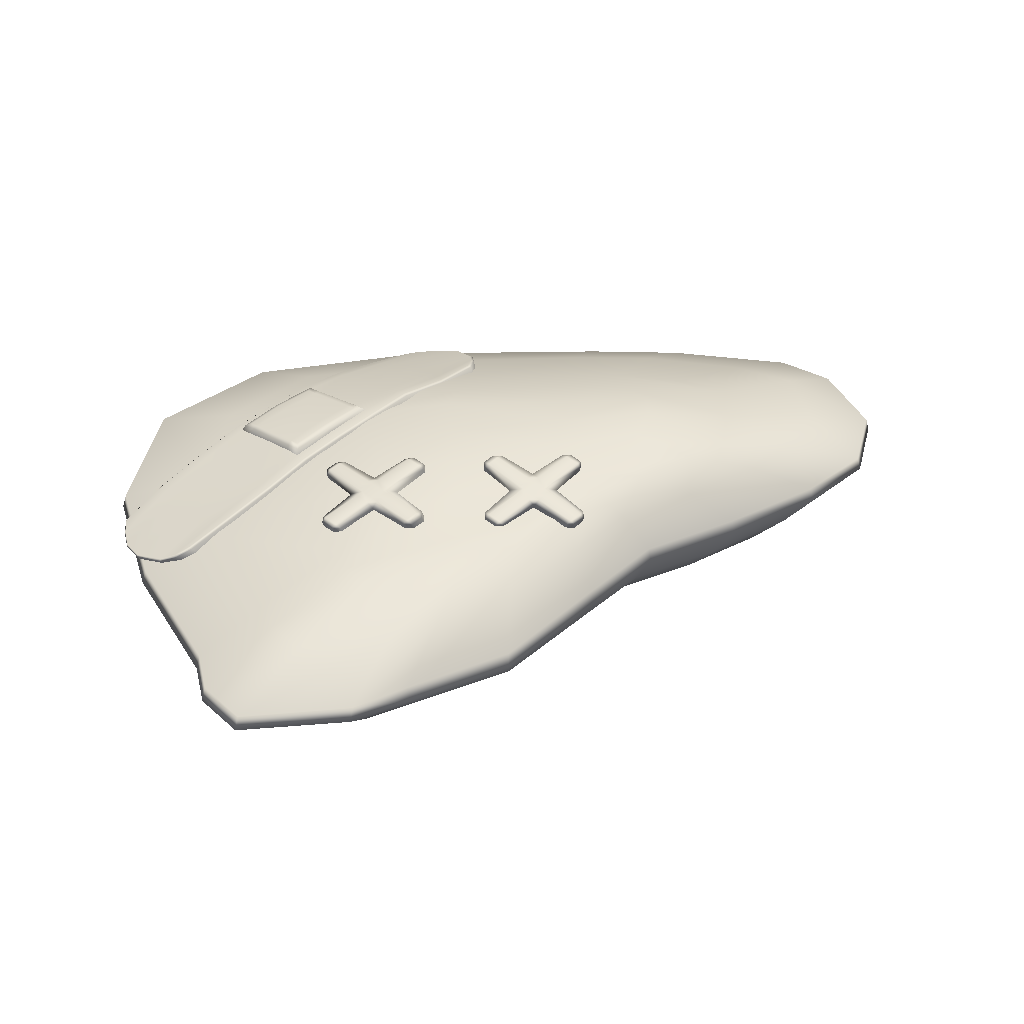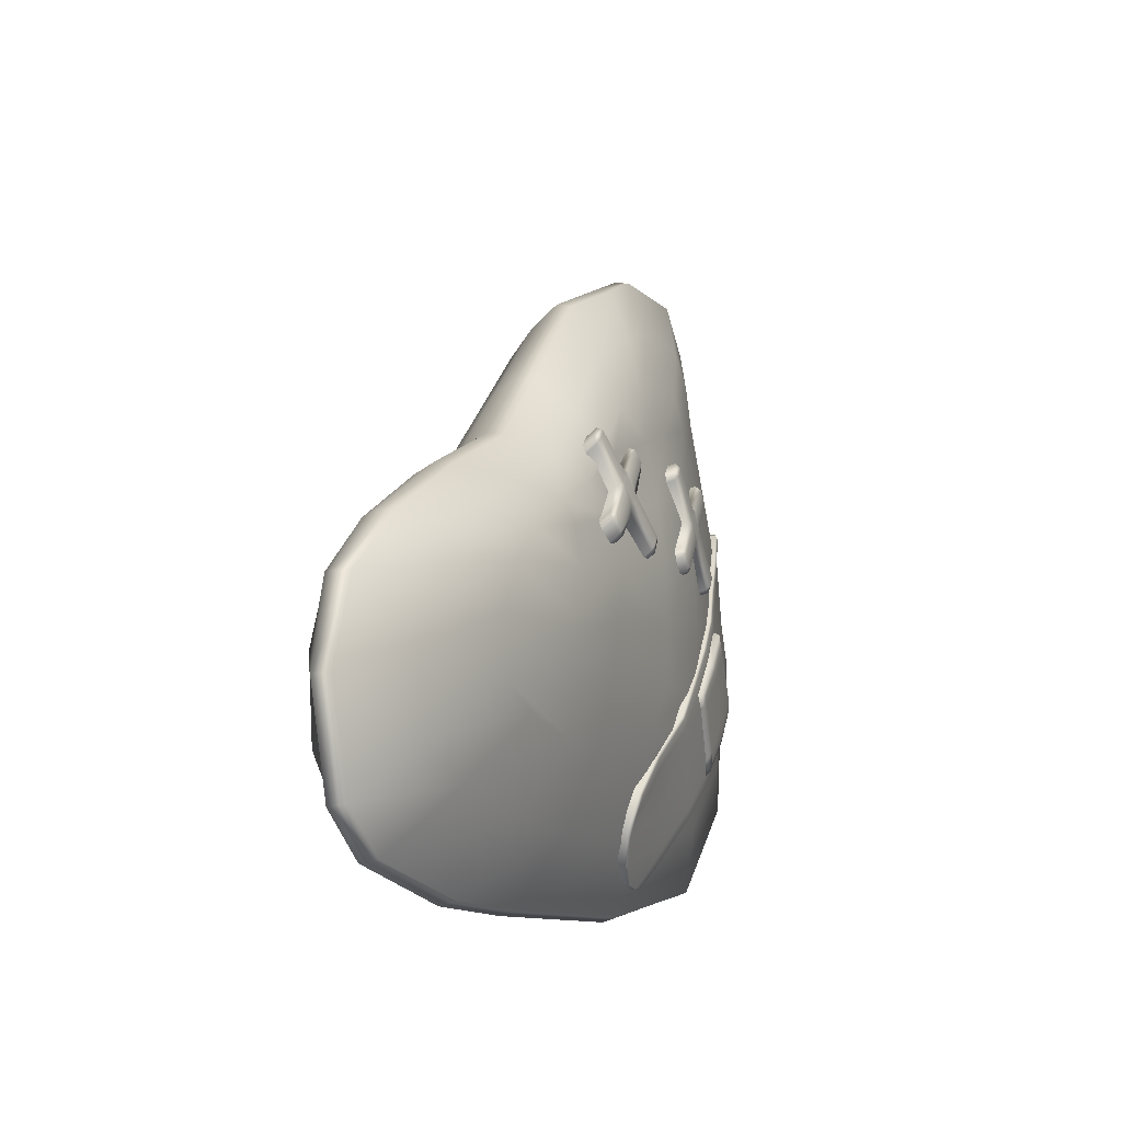
<metadata>
{"format":"obj","ext":"obj","renderer":"f3d","projection":"perspective","resolution":1024,"background":"white","views":[{"elev":37.2,"azim":-3.2,"up":"+Y"},{"elev":-11.0,"azim":112.3,"up":"+Z"}]}
</metadata>
<code>
g default
v -1.974 -0.3001 2.332
v -1.168 -0.3124 2.289
v -0.03508 -0.3182 1.794
v 1.124 -0.3234 0.6529
v -2.285 -0.2748 1.702
v 2.524 -0.3402 -0.09095
v -3.02 -0.2584 -0.2712
v 3.183 -0.3272 -1.081
v -2.809 -0.2384 -1.319
v -2 -0.2211 -1.965
v 0.9116 -0.288 -2.205
v 2.63 -0.329 -2.005
v -2.766 -0.2601 0.7174
v 3 -0.3336 -0.5099
v 2.967 -0.3274 -1.742
v -2.223 -0.2867 2.032
v 0.6377 -0.3182 1.132
v 1.689 -0.3193 -2.183
v 1.824 -0.337 0.324
v -0.7145 -0.3139 2.091
v -0.6254 -0.2255 -2.189
v -1.895 0.2128 1.758
v -1.949 0.2286 1.474
v -0.01163 0.2372 1.553
v 0.5676 0.2589 0.983
v -2.582 0.2345 -0.2246
v 2.849 0.2187 -0.9222
v -2.399 0.2667 -1.126
v -0.5198 0.304 -1.876
v -1.703 0.2975 -1.683
v 1.473 0.2668 -1.871
v 0.8033 0.2856 -1.89
v 1.589 0.272 0.2878
v 2.191 0.2585 -0.06948
v -2.362 0.2456 0.6264
v 2.601 0.2377 -0.4302
v -1.68 0.2005 2.016
v -0.9865 0.2152 1.98
v -0.5965 0.2297 1.809
v 0.9862 0.2728 0.5709
v 2.76 0.2133 -1.491
v 2.283 0.2337 -1.717
v -1.947 -0.4212 1.802
v -2.002 -0.4133 1.51
v -0.01536 -0.4672 1.591
v 0.5787 -0.4762 1.007
v -2.651 -0.3987 -0.232
v 2.881 -0.4908 -0.9475
v -2.464 -0.3788 -1.157
v -1.75 -0.3626 -1.728
v -0.5366 -0.3749 -1.925
v 0.8205 -0.4369 -1.94
v 1.507 -0.4686 -1.921
v 2.244 -0.5098 -0.0729
v 1.626 -0.503 0.2935
v -2.426 -0.4016 0.6409
v 2.664 -0.5021 -0.4429
v -1.727 -0.4334 2.067
v -1.015 -0.451 2.029
v -0.6153 -0.4549 1.854
v 1.008 -0.4869 0.5839
v 2.828 -0.486 -1.53
v 2.338 -0.4875 -1.763
v -1.354 -0.5988 1.306
v -1.393 -0.5966 1.098
v -0.9505 -0.6075 0.7086
v -0.8002 -0.6133 1.144
v -0.4081 -0.624 0.5343
v -0.4045 -0.6253 0.9974
v 0.02706 -0.643 1.156
v 0.189 -0.645 0.7782
v 0.4518 -0.6563 0.7377
v -1.858 -0.5917 -0.1478
v -1.214 -0.583 -0.7785
v -1.119 -0.6084 -0.2427
v -0.4791 -0.5983 -0.7705
v -0.4475 -0.6232 -0.329
v 1.198 -0.6652 -0.7205
v 2.124 -0.6789 -0.6594
v 1.342 -0.675 -0.5589
v -1.724 -0.5755 -0.8091
v -0.9305 -0.5702 -1.079
v -1.213 -0.5618 -1.217
v -0.3456 -0.5772 -1.359
v -0.3088 -0.5892 -1.082
v 0.6239 -0.63 -1.087
v 0.6247 -0.6214 -1.369
v 1.116 -0.6436 -1.355
v 1.154 -0.6536 -1.036
v 1.024 -0.6767 0.1037
v 1.643 -0.6897 -0.03407
v 1.201 -0.6817 0.2279
v -1.697 -0.5919 0.4762
v -1.035 -0.6083 0.2339
v -0.4277 -0.624 0.1036
v 1.943 -0.6888 -0.2986
v 1.183 -0.6812 -0.2269
v 0.6231 -0.6419 -0.7585
v -1.197 -0.6053 1.496
v -0.6878 -0.6194 1.469
v -0.4019 -0.6283 1.343
v 0.4056 -0.654 0.2729
v 0.7588 -0.6679 0.4355
v 2.06 -0.6687 -1.076
v 1.709 -0.6625 -1.242
v 0.5598 -0.6524 -0.4584
v 0.4825 -0.6578 -0.09199
v -1.327 0.383 1.283
v -0.7829 0.4243 1.123
v -0.9305 0.4891 0.6966
v -1.365 0.3944 1.079
v -0.3946 0.4329 0.9801
v -0.398 0.4981 0.5256
v 0.02903 0.3994 1.136
v 0.4459 0.4171 0.7252
v 0.188 0.413 0.7649
v -1.821 0.4141 -0.1439
v -1.096 0.5547 -0.237
v -1.189 0.504 -0.7629
v -0.4367 0.5652 -0.3217
v -0.4678 0.5654 -0.7551
v 1.33 0.5454 -0.7786
v 1.32 0.5526 -0.5473
v 2.088 0.4113 -0.646
v -1.689 0.4285 -0.793
v -0.9108 0.5091 -1.057
v -0.3006 0.508 -1.061
v -0.3367 0.4496 -1.332
v -1.188 0.4481 -1.194
v 0.6148 0.508 -1.066
v 1.135 0.5033 -1.016
v 1.097 0.442 -1.329
v 0.6156 0.448 -1.342
v 1.008 0.442 0.1029
v 1.181 0.4359 0.2248
v 1.615 0.4311 -0.03227
v -1.663 0.4103 0.4686
v -1.013 0.547 0.2308
v -0.4173 0.5558 0.1028
v 1.163 0.5521 -0.2215
v 1.909 0.4214 -0.2919
v 0.614 0.5639 -0.7432
v -1.172 0.3748 1.469
v -0.6726 0.3862 1.443
v -0.392 0.3939 1.32
v 0.7472 0.4316 0.4286
v 0.4006 0.4797 0.269
v 2.024 0.411 -1.055
v 1.68 0.4254 -1.218
v 0.5519 0.563 -0.4487
v 0.4761 0.5542 -0.08912
v -2.441 -0.1317 2.214
v -2.412 -0.01456 2.19
v -2.51 -0.1148 1.854
v -2.479 0.002185 1.833
v -0.05163 -0.1266 1.963
v -0.0486 -0.009134 1.932
v 0.6881 -0.1095 1.239
v 0.6775 0.007912 1.216
v -3.313 -0.09727 -0.3021
v -3.277 0.01914 -0.2982
v -3.083 -0.07351 -1.447
v -3.046 0.04289 -1.43
v -0.6988 -0.03584 -2.407
v -0.686 0.08008 -2.368
v -2.202 -0.04318 -2.158
v -2.172 0.07326 -2.129
v 1.841 -0.1218 -2.403
v 1.821 -0.004252 -2.374
v 0.999 -0.08663 -2.428
v 1.012 0.02936 -2.391
v 1.996 -0.1136 0.3506
v 1.96 0.004217 0.3451
v 2.76 -0.133 -0.106
v 2.725 -0.01496 -0.1038
v -3.036 -0.09652 0.7786
v -3 0.01971 0.7704
v 3.481 -0.1544 -1.19
v 3.448 -0.03743 -1.177
v 3.276 -0.1466 -0.5651
v 3.241 -0.0289 -0.5582
v -2.168 -0.1466 2.541
v -2.144 -0.02962 2.515
v -1.291 -0.1438 2.5
v -1.273 -0.02632 2.47
v -0.832 -0.1306 2.304
v -0.8484 -0.01382 2.278
v 1.224 -0.1042 0.7126
v 1.203 0.01327 0.7002
v 3.254 -0.1592 -1.912
v 3.223 -0.04226 -1.893
v 2.868 -0.1491 -2.202
v 2.842 -0.03171 -2.18
v -2.138 0.3592 -0.007354
v -0.9659 0.5053 -1.127
v -2.304 0.3273 -0.1849
v -1.126 0.4571 -1.298
v -2.47 0.2955 -0.3625
v -1.285 0.4088 -1.469
v -2.547 0.148 0.7146
v -1.952 0.3123 0.1913
v -2.821 0.02863 0.7206
v -1.359 0.4357 -0.3611
v -0.7754 0.4772 -0.9233
v -0.1882 0.3769 -1.499
v -0.1589 0.2873 -1.808
v -3.027 -0.02158 0.5872
v -0.2718 0.2241 -2.002
v -3.139 -0.07091 0.3805
v -0.4738 0.1604 -2.119
v -3.183 -0.05105 0.03438
v -0.8178 0.1231 -2.122
v -2.616 0.1848 -0.5191
v -2.026 0.3169 -1.074
v -1.414 0.2842 -1.607
v -1.718 0.3179 -1.345
v -1.579 0.4471 -1.196
v -1.415 0.4858 -1.021
v -1.252 0.5244 -0.8457
v -1.063 0.4852 -0.6441
v -1.109 0.2022 -1.884
v -0.8718 0.3135 -1.841
v -0.7103 0.3645 -1.676
v -0.5487 0.4155 -1.51
v -0.4632 0.4063 -1.223
v -2.909 0.0905 -0.2396
v -2.849 0.1619 0.02416
v -2.685 0.199 0.2
v -2.522 0.236 0.3759
v -2.253 0.2389 0.4638
v -2.309 0.2719 -0.8014
v -2.165 0.3868 -0.6475
v -2 0.4239 -0.4707
v -1.835 0.4527 -0.2939
v -1.648 0.3969 -0.09417
v -2.624 0.211 0.7009
v -2.604 0.2028 0.7247
v -2.32 0.3041 0.4563
v -2.287 0.2978 0.4625
v -2.874 0.1022 0.714
v -2.878 0.08339 0.7307
v -1.964 0.3789 0.1688
v -1.988 0.388 0.1533
v -1.685 0.4722 -0.134
v -1.662 0.463 -0.1171
v -1.372 0.5106 -0.3798
v -1.393 0.5205 -0.3976
v -1.104 0.5394 -0.6874
v -1.083 0.5305 -0.6673
v -0.8012 0.541 -0.9508
v -0.8216 0.5489 -0.9727
v -0.4907 0.4754 -1.287
v -0.4808 0.4679 -1.257
v -0.2072 0.4373 -1.546
v -0.234 0.4446 -1.564
v -0.1781 0.3482 -1.855
v -0.2055 0.3601 -1.856
v -3.083 0.05108 0.5838
v -3.085 0.03447 0.5975
v -0.2911 0.2852 -2.05
v -0.3111 0.2995 -2.044
v -3.194 0.002509 0.3755
v -3.197 -0.01517 0.3908
v -0.4931 0.2215 -2.167
v -0.5145 0.2364 -2.16
v -3.231 0.0218 0.05655
v -3.241 0.004738 0.04464
v -0.8336 0.2038 -2.161
v -0.8373 0.1848 -2.17
v -2.943 0.1517 -0.2417
v -2.938 0.1654 -0.2203
v -2.621 0.2666 -0.5236
v -2.627 0.2518 -0.5421
v -2.323 0.3384 -0.8243
v -2.315 0.3536 -0.8079
v -2.028 0.384 -1.077
v -2.038 0.369 -1.093
v -1.739 0.3835 -1.367
v -1.728 0.3994 -1.355
v -1.43 0.3651 -1.624
v -1.44 0.3486 -1.634
v -1.127 0.2651 -1.92
v -1.109 0.2804 -1.919
v -2.675 0.09771 0.7548
v -2.732 0.1525 0.7648
v -2.742 0.1653 0.7442
v -2.408 0.2744 0.4212
v -2.053 0.3754 0.08309
v -1.751 0.4587 -0.2038
v -1.459 0.5116 -0.468
v -1.168 0.5335 -0.7566
v -0.8847 0.5299 -1.04
v -0.516 0.4492 -1.385
v -0.1997 0.4078 -1.71
v -0.1726 0.3984 -1.7
v -0.1535 0.3378 -1.653
v -3.175 -0.05677 0.2037
v -3.233 -0.000997 0.2139
v -3.225 0.0163 0.2155
v -2.904 0.1641 -0.1272
v -2.563 0.2776 -0.4623
v -2.258 0.3654 -0.7468
v -1.971 0.3968 -1.015
v -1.671 0.4127 -1.294
v -1.375 0.3817 -1.565
v -1.019 0.293 -1.89
v -0.6902 0.2163 -2.18
v -0.6844 0.1989 -2.187
v -0.665 0.1374 -2.14
v -1.574 0.5371 -0.5814
v -1.722 0.5107 -0.7404
v -1.871 0.4753 -0.8994
v -1.983 0.468 -0.479
v -1.954 0.4845 -0.514
v -1.804 0.5098 -0.3555
v -1.826 0.4951 -0.3114
v -2.14 0.4421 -0.6479
v -2.102 0.4596 -0.6743
v -1.429 0.5064 -0.9983
v -1.471 0.5144 -0.9663
v -1.618 0.4817 -1.122
v -1.584 0.4723 -1.164
v -1.275 0.5413 -0.8322
v -1.325 0.547 -0.8084
v -1.749 0.5191 -0.2955
v -1.745 0.508 -0.2242
v -1.518 0.5471 -0.5217
v -1.479 0.5418 -0.4844
v -1.269 0.5593 -0.7504
v -1.194 0.5584 -0.7477
v -2.167 0.4376 -0.7417
v -2.23 0.4153 -0.7424
v -1.963 0.4466 -1.002
v -1.934 0.464 -0.9674
v -1.68 0.4679 -1.19
v -1.671 0.4523 -1.258
v 0.05357 0.5154 0.4753
v 0.1134 0.5313 0.5355
v 0.1569 0.5391 0.4971
v 0.1161 0.5487 0.4575
v 0.2788 0.5105 0.6155
v 0.2381 0.5201 0.5759
v 0.1946 0.5122 0.6143
v 0.2338 0.4727 0.6508
v 0.2029 0.5643 0.3808
v 0.2436 0.5548 0.4204
v 0.287 0.5626 0.382
v 0.2448 0.5497 0.3061
v 0.4251 0.5075 0.482
v 0.3682 0.5435 0.4609
v 0.3248 0.5357 0.4992
v 0.3656 0.5262 0.5388
v -0.09964 0.4327 0.8529
v -0.02926 0.4322 0.8499
v -0.05962 0.4664 0.839
v -0.1808 0.4518 0.7741
v -0.1408 0.4854 0.7601
v -0.1743 0.4662 0.7091
v 0.5078 0.5892 0.1063
v 0.5413 0.6084 0.1573
v 0.5782 0.5887 0.1033
v 0.6594 0.5696 0.1821
v 0.6225 0.5894 0.2362
v 0.6529 0.5552 0.2471
v 0.6355 0.4338 0.7915
v 0.6377 0.4492 0.7223
v 0.6008 0.469 0.7763
v 0.5586 0.4199 0.8595
v 0.5239 0.4551 0.8443
v 0.4838 0.4214 0.8583
v -0.1569 0.5877 0.1648
v -0.1591 0.5722 0.2339
v -0.1191 0.6059 0.22
v -0.07999 0.6015 0.09676
v -0.04218 0.6197 0.152
v -0.005271 0.6 0.09797
v 0.04303 0.3365 0.3412
v -0.1847 0.2878 0.5752
v -0.1912 0.2734 0.6402
v -0.11 0.2543 0.7191
v -0.03963 0.2538 0.7161
v 0.2236 0.2939 0.5165
v 0.4735 0.243 0.7244
v 0.5482 0.2415 0.7256
v 0.6251 0.2554 0.6576
v 0.6273 0.2708 0.5884
v 0.4148 0.3286 0.3476
v 0.6425 0.3768 0.1132
v 0.649 0.3912 0.04826
v 0.5678 0.4103 -0.03059
v 0.4975 0.4108 -0.02759
v 0.2343 0.3707 0.172
v -0.01564 0.4216 -0.03591
v -0.09036 0.4231 -0.03712
v -0.1673 0.4093 0.03087
v -0.1695 0.3938 0.1001
v -1.276 0.5118 0.4546
v -1.226 0.5395 0.5109
v -1.182 0.5474 0.4722
v -1.222 0.5485 0.4276
v -1.062 0.544 0.6056
v -1.102 0.5451 0.561
v -1.146 0.5372 0.5998
v -1.098 0.5065 0.6525
v -1.135 0.5643 0.3501
v -1.095 0.5632 0.3947
v -1.051 0.5711 0.356
v -1.083 0.5463 0.2838
v -0.9052 0.5415 0.4819
v -0.971 0.5688 0.4449
v -1.015 0.5609 0.4836
v -0.9748 0.5598 0.5282
v -1.434 0.4556 0.8511
v -1.363 0.4618 0.8517
v -1.403 0.4909 0.8267
v -1.513 0.4579 0.7622
v -1.483 0.4932 0.7378
v -1.506 0.4658 0.693
v -0.8172 0.59 0.08426
v -0.7942 0.6174 0.1291
v -0.747 0.5961 0.08487
v -0.6671 0.5939 0.1738
v -0.7143 0.6151 0.218
v -0.6745 0.586 0.243
v -0.6994 0.523 0.8252
v -0.6962 0.531 0.7512
v -0.7434 0.5523 0.7955
v -0.7771 0.509 0.8939
v -0.8211 0.5383 0.8641
v -0.8516 0.503 0.8885
v -1.481 0.5288 0.1107
v -1.484 0.5208 0.1847
v -1.454 0.556 0.1603
v -1.403 0.5428 0.04208
v -1.376 0.57 0.09167
v -1.329 0.5488 0.04744
v -1.22 0.3223 0.3883
v -1.45 0.2768 0.6268
v -1.458 0.2689 0.696
v -1.378 0.2667 0.7849
v -1.307 0.2728 0.7855
v -1.042 0.317 0.586
v -0.7958 0.314 0.8223
v -0.7212 0.32 0.8277
v -0.6436 0.3341 0.759
v -0.6404 0.3421 0.685
v -0.8491 0.3521 0.4154
v -0.6187 0.397 0.1768
v -0.6113 0.4049 0.1076
v -0.6912 0.4072 0.01867
v -0.7614 0.4011 0.01806
v -1.027 0.3569 0.2176
v -1.273 0.3598 -0.01876
v -1.348 0.3538 -0.02412
v -1.425 0.3398 0.04454
v -1.428 0.3318 0.1185
g liver1
f 108 109 110 111
f 109 112 113 110
f 114 115 116
f 117 118 119
f 118 120 121 119
f 122 123 124
f 117 119 125
f 126 127 128 129
f 130 131 132 133
f 134 135 136
f 125 119 126 129
f 137 138 118 117
f 138 139 120 118
f 123 140 141 124
f 111 110 138 137
f 110 113 139 138
f 140 134 136 141
f 119 121 127 126
f 142 122 131 130
f 143 144 109 108
f 144 145 112 109
f 116 115 146 147
f 131 122 124 148
f 132 131 148 149
f 150 123 122 142
f 151 140 123 150
f 147 134 140 151
f 147 146 135 134
f 112 145 114 116
f 113 112 116 147
f 139 113 147 151
f 120 139 151 150
f 121 120 150 142
f 127 121 142 130
f 128 127 130 133
f 64 65 66 67
f 67 66 68 69
f 70 71 72
f 73 74 75
f 75 74 76 77
f 78 79 80
f 73 81 74
f 82 83 84 85
f 86 87 88 89
f 90 91 92
f 81 83 82 74
f 93 73 75 94
f 94 75 77 95
f 80 79 96 97
f 65 93 94 66
f 66 94 95 68
f 97 96 91 90
f 74 82 85 76
f 98 86 89 78
f 99 64 67 100
f 100 67 69 101
f 71 102 103 72
f 89 104 79 78
f 88 105 104 89
f 106 98 78 80
f 107 106 80 97
f 102 107 97 90
f 102 90 92 103
f 69 71 70 101
f 68 102 71 69
f 95 107 102 68
f 77 106 107 95
f 76 98 106 77
f 85 86 98 76
f 84 87 86 85
f 16 5 44 43
f 17 3 45 46
f 7 9 49 47
f 10 21 51 50
f 11 18 53 52
f 6 19 55 54
f 9 10 50 49
f 13 7 47 56
f 8 14 57 48
f 5 13 56 44
f 14 6 54 57
f 1 16 43 58
f 2 1 58 59
f 20 2 59 60
f 4 17 46 61
f 15 8 48 62
f 18 12 63 53
f 12 15 62 63
f 19 4 61 55
f 3 20 60 45
f 21 11 52 51
f 43 44 65 64
f 46 45 70 72
f 47 49 81 73
f 50 51 84 83
f 52 53 88 87
f 54 55 92 91
f 49 50 83 81
f 56 47 73 93
f 48 57 96 79
f 44 56 93 65
f 57 54 91 96
f 58 43 64 99
f 59 58 99 100
f 60 59 100 101
f 61 46 72 103
f 62 48 79 104
f 53 63 105 88
f 63 62 104 105
f 55 61 103 92
f 45 60 101 70
f 51 52 87 84
f 23 22 108 111
f 24 25 115 114
f 28 26 117 125
f 29 30 129 128
f 31 32 133 132
f 33 34 136 135
f 30 28 125 129
f 26 35 137 117
f 36 27 124 141
f 35 23 111 137
f 34 36 141 136
f 37 38 144 143
f 22 37 143 108
f 38 39 145 144
f 25 40 146 115
f 27 41 148 124
f 41 42 149 148
f 42 31 132 149
f 40 33 135 146
f 39 24 114 145
f 32 29 128 133
f 152 153 155 154
f 153 152 182 183
f 154 155 177 176
f 156 157 187 186
f 157 156 158 159
f 159 158 188 189
f 160 161 163 162
f 161 160 176 177
f 162 163 167 166
f 164 165 171 170
f 165 164 166 167
f 168 169 193 192
f 169 168 170 171
f 172 173 189 188
f 173 172 174 175
f 175 174 180 181
f 178 179 181 180
f 179 178 190 191
f 183 182 184 185
f 185 184 186 187
f 191 190 192 193
f 5 16 152 154
f 3 17 158 156
f 9 7 160 162
f 21 10 166 164
f 18 11 170 168
f 19 6 174 172
f 10 9 162 166
f 7 13 176 160
f 14 8 178 180
f 13 5 154 176
f 6 14 180 174
f 1 2 184 182
f 16 1 182 152
f 2 20 186 184
f 17 4 188 158
f 8 15 190 178
f 15 12 192 190
f 12 18 168 192
f 4 19 172 188
f 20 3 156 186
f 11 21 164 170
f 155 153 22 23
f 157 159 25 24
f 163 161 26 28
f 165 167 30 29
f 169 171 32 31
f 173 175 34 33
f 167 163 28 30
f 161 177 35 26
f 181 179 27 36
f 177 155 23 35
f 175 181 36 34
f 183 185 38 37
f 153 183 37 22
f 185 187 39 38
f 159 189 40 25
f 179 191 41 27
f 191 193 42 41
f 193 169 31 42
f 189 173 33 40
f 187 157 24 39
f 171 165 29 32
f 228 229 194 196
f 218 219 195 197
f 227 228 196 198
f 217 218 197 199
f 197 223 222 199
f 195 224 223 197
f 196 233 232 198
f 194 234 233 196
f 236 237 239 238
f 285 286 240 241
f 238 239 242 243
f 241 240 258 259
f 243 242 245 244
f 244 245 246 247
f 247 246 249 248
f 248 249 250 251
f 251 250 253 252
f 252 253 254 255
f 294 295 256 257
f 257 256 260 261
f 259 258 262 263
f 261 260 264 265
f 298 299 266 267
f 307 308 269 268
f 267 266 271 270
f 268 269 282 283
f 270 271 272 273
f 273 272 275 274
f 274 275 276 277
f 277 276 279 278
f 278 279 280 281
f 281 280 283 282
f 229 287 288 194
f 219 291 292 195
f 224 293 294 257
f 223 224 257 261
f 222 223 261 265
f 271 300 301 272
f 275 302 303 276
f 279 304 305 280
f 283 306 307 268
f 242 239 230 201
f 284 285 241 202
f 246 245 235 203
f 250 249 220 204
f 254 253 225 205
f 256 295 296 206
f 241 259 207 202
f 260 256 206 208
f 259 263 209 207
f 264 260 208 210
f 297 298 267 211
f 269 308 309 212
f 226 270 273 213
f 231 274 277 214
f 216 278 281 215
f 221 282 269 212
f 277 278 216 214
f 303 304 279 276
f 220 249 246 203
f 281 282 221 215
f 305 306 283 280
f 292 293 224 195
f 225 253 250 204
f 267 270 226 211
f 299 300 271 266
f 258 228 227 262
f 240 229 228 258
f 286 287 229 240
f 230 239 237 200
f 273 274 231 213
f 301 302 275 272
f 288 289 234 194
f 235 245 242 201
f 237 285 284 200
f 237 236 286 285
f 236 238 287 286
f 288 287 238 243
f 243 244 289 288
f 290 289 244 247
f 247 248 291 290
f 292 291 248 251
f 251 252 293 292
f 294 293 252 255
f 255 254 295 294
f 296 295 254 205
f 263 298 297 209
f 263 262 299 298
f 262 227 300 299
f 301 300 227 198
f 198 232 302 301
f 305 304 217 199
f 199 222 306 305
f 307 306 222 265
f 265 264 308 307
f 309 308 264 210
f 313 314 318 317
f 314 313 316 315
f 315 316 326 325
f 317 318 331 332
f 319 320 324 323
f 320 319 322 321
f 321 322 336 335
f 323 324 329 330
f 325 326 328 327
f 327 328 330 329
f 332 331 334 333
f 333 334 335 336
f 314 315 310 311
f 318 314 311 312
f 311 320 321 312
f 310 324 320 311
f 315 325 327 310
f 327 329 324 310
f 334 331 318 312
f 312 321 335 334
f 233 234 316 313
f 232 233 313 317
f 218 217 322 319
f 219 218 319 323
f 234 289 326 316
f 289 290 328 326
f 290 291 330 328
f 291 219 323 330
f 303 302 332 333
f 302 232 317 332
f 217 304 336 322
f 304 303 333 336
f 337 340 373 372
f 338 337 358 357
f 339 338 343 342
f 340 339 346 345
f 341 344 370 369
f 342 341 352 351
f 344 343 355 354
f 345 348 376 375
f 347 346 351 350
f 348 347 360 359
f 349 352 367 366
f 350 349 364 363
f 378 379 356 358
f 380 381 354 353
f 353 355 357 356
f 359 361 390 391
f 361 360 363 362
f 362 364 388 389
f 385 386 366 365
f 383 384 368 370
f 365 367 369 368
f 393 394 374 376
f 395 396 372 371
f 371 373 375 374
f 379 380 353 356
f 339 342 351 346
f 361 362 389 390
f 384 385 365 368
f 394 395 371 374
f 381 382 344 354
f 343 338 357 355
f 337 377 378 358
f 347 350 363 360
f 349 387 388 364
f 391 392 348 359
f 386 387 349 366
f 352 341 369 367
f 344 382 383 370
f 396 377 337 372
f 340 345 375 373
f 348 392 393 376
f 337 338 339 340
f 341 342 343 344
f 345 346 347 348
f 349 350 351 352
f 353 354 355
f 356 357 358
f 359 360 361
f 362 363 364
f 365 366 367
f 368 369 370
f 371 372 373
f 374 375 376
f 397 400 433 432
f 398 397 418 417
f 399 398 403 402
f 400 399 406 405
f 401 404 430 429
f 402 401 412 411
f 404 403 415 414
f 405 408 436 435
f 407 406 411 410
f 408 407 420 419
f 409 412 427 426
f 410 409 424 423
f 438 439 416 418
f 440 441 414 413
f 413 415 417 416
f 419 421 450 451
f 421 420 423 422
f 422 424 448 449
f 445 446 426 425
f 443 444 428 430
f 425 427 429 428
f 453 454 434 436
f 455 456 432 431
f 431 433 435 434
f 439 440 413 416
f 399 402 411 406
f 421 422 449 450
f 444 445 425 428
f 454 455 431 434
f 441 442 404 414
f 403 398 417 415
f 397 437 438 418
f 407 410 423 420
f 409 447 448 424
f 451 452 408 419
f 446 447 409 426
f 412 401 429 427
f 404 442 443 430
f 456 437 397 432
f 400 405 435 433
f 408 452 453 436
f 397 398 399 400
f 401 402 403 404
f 405 406 407 408
f 409 410 411 412
f 413 414 415
f 416 417 418
f 419 420 421
f 422 423 424
f 425 426 427
f 428 429 430
f 431 432 433
f 434 435 436

</code>
